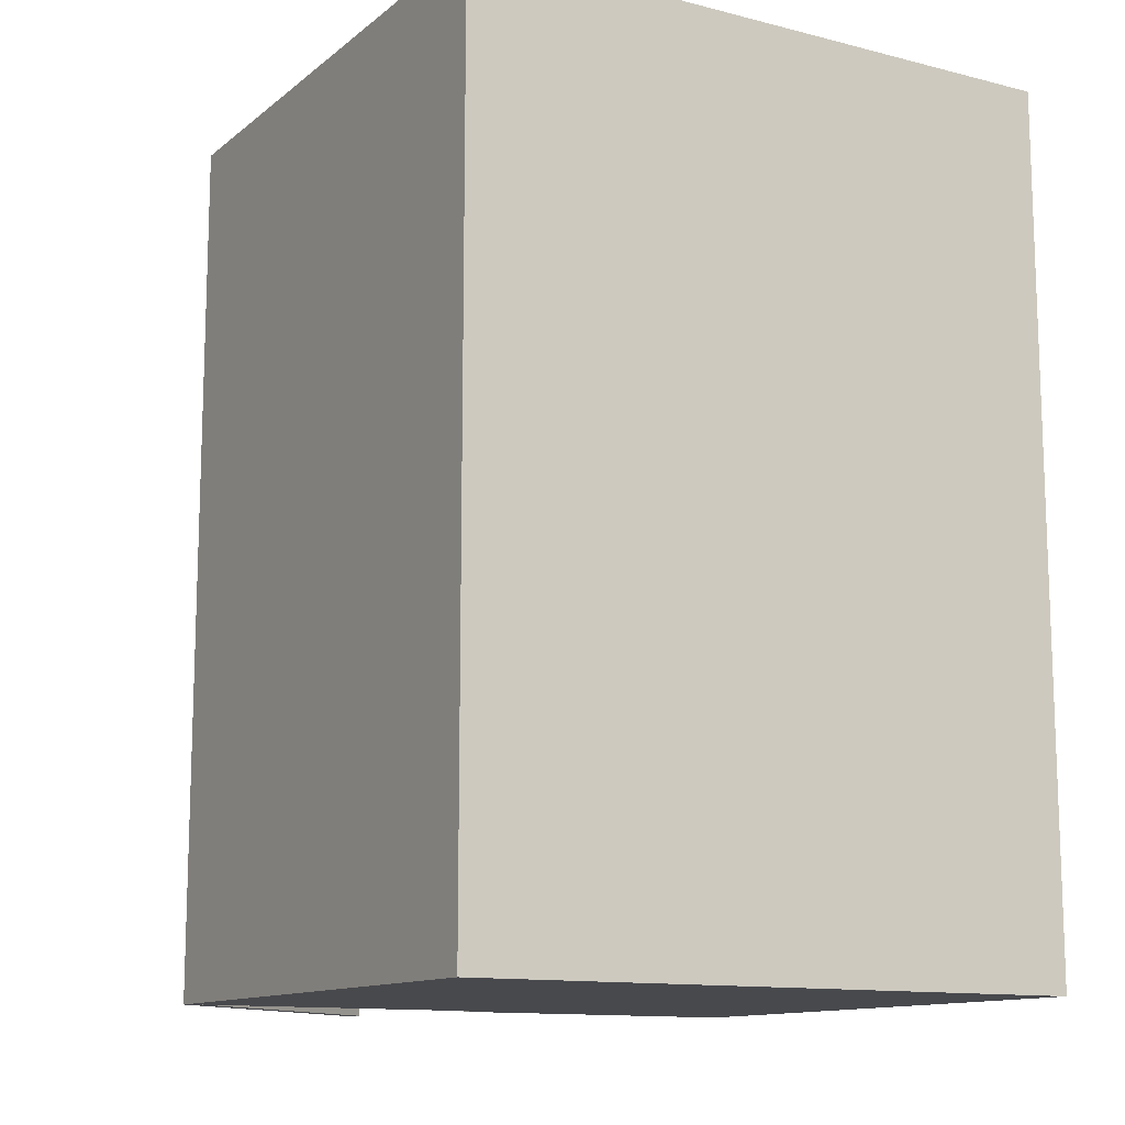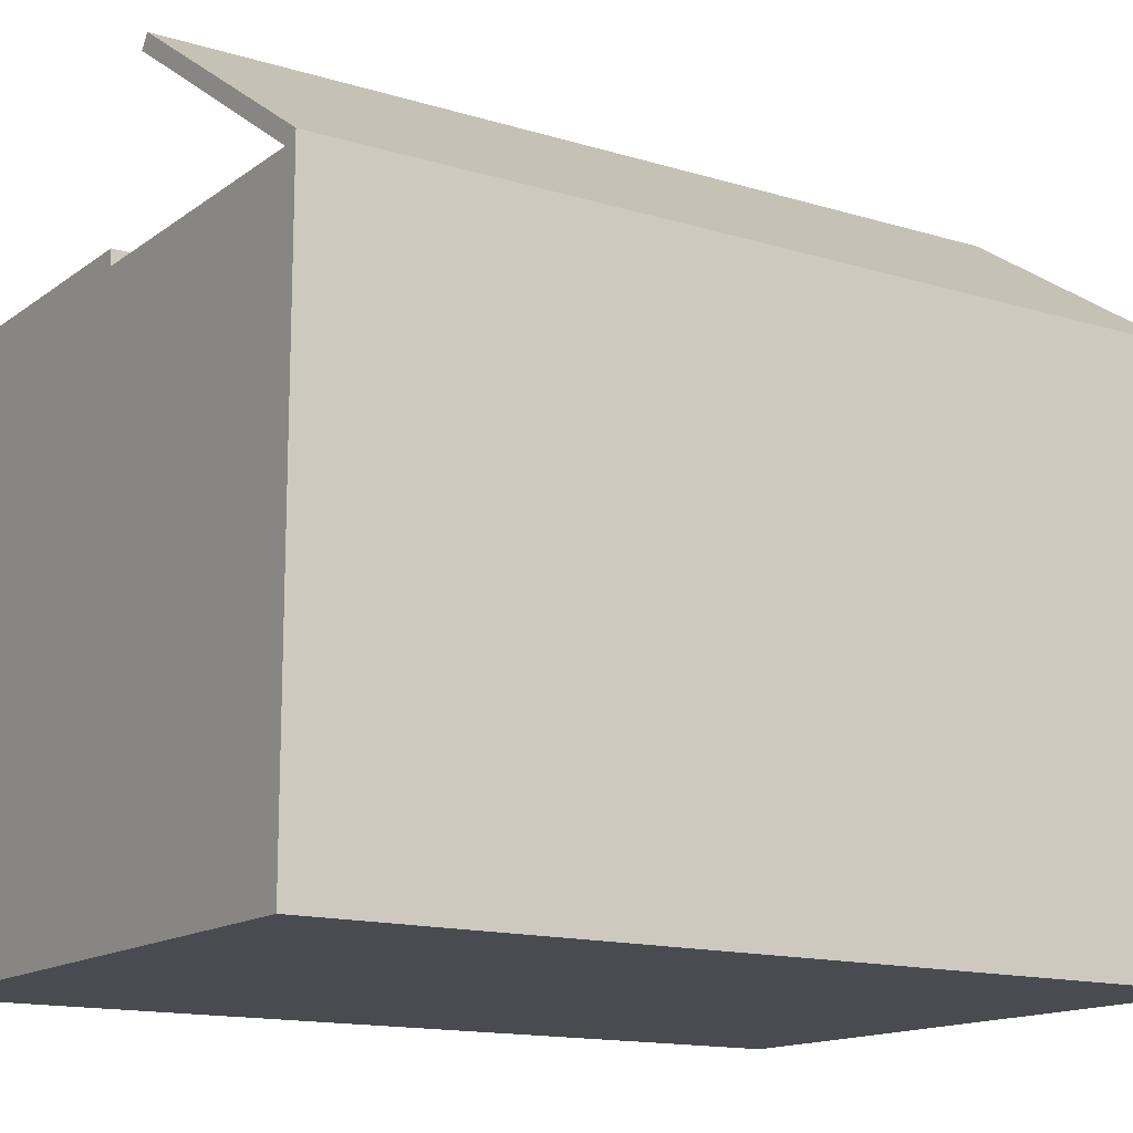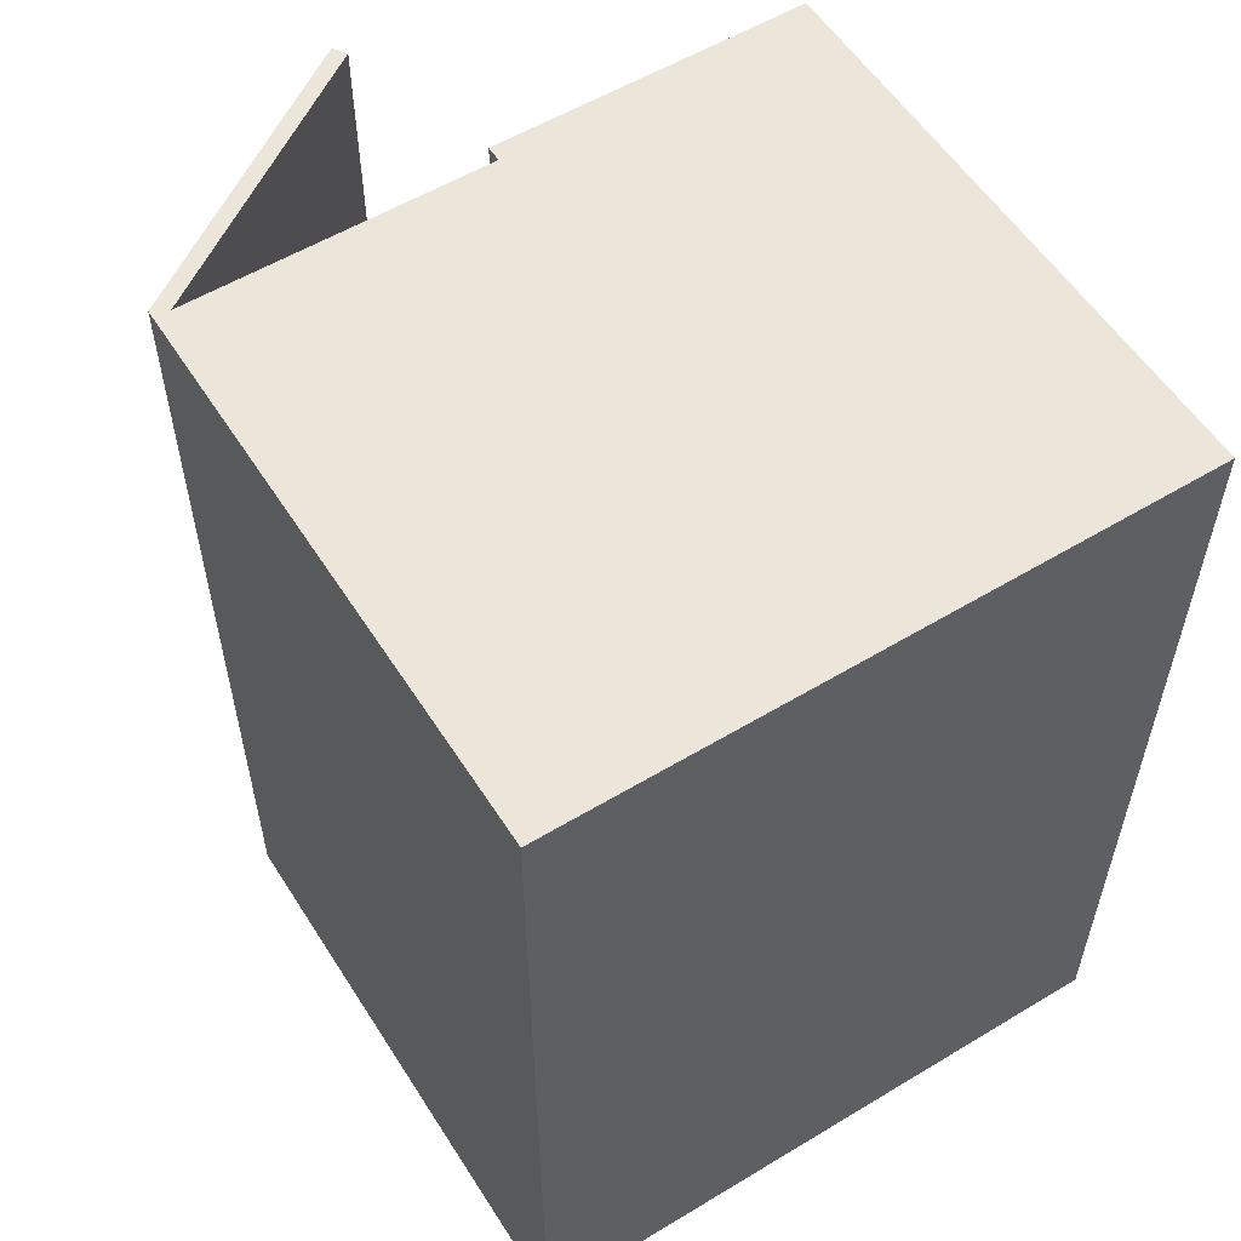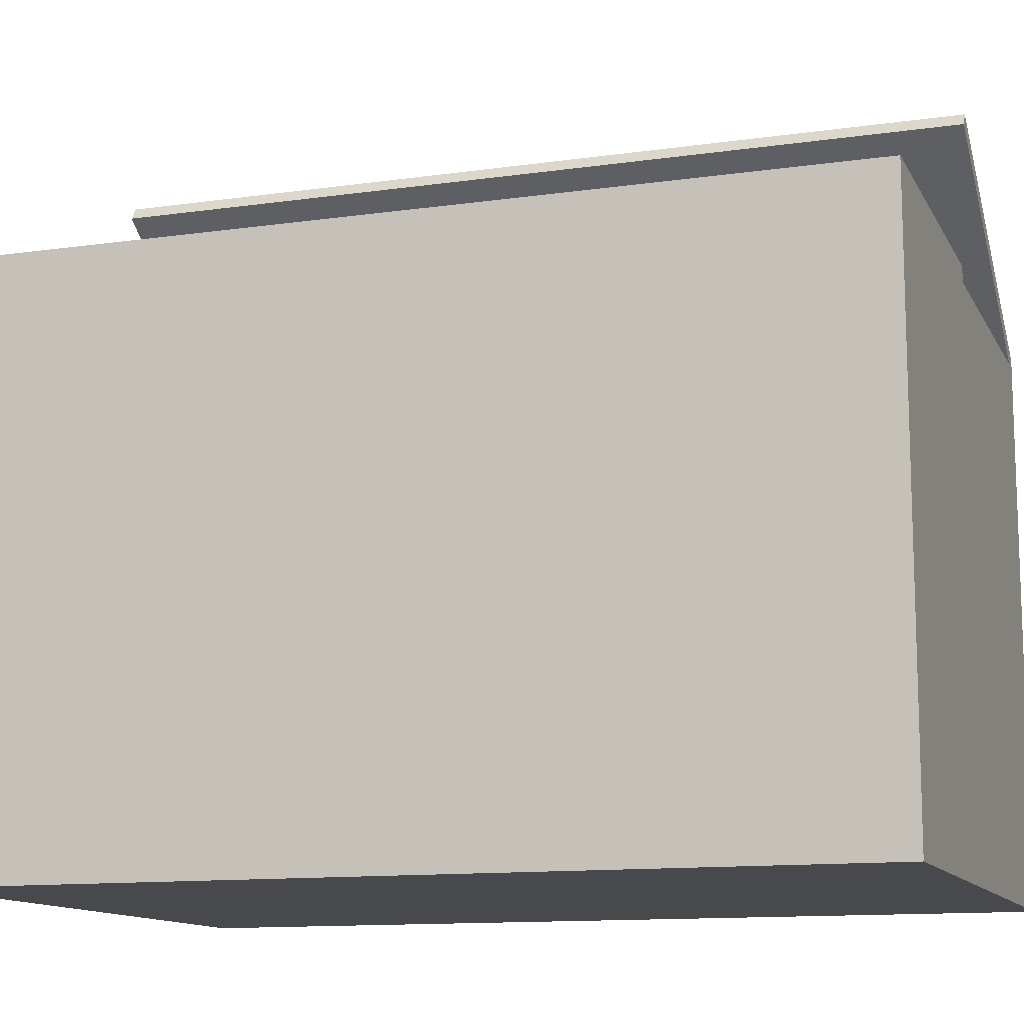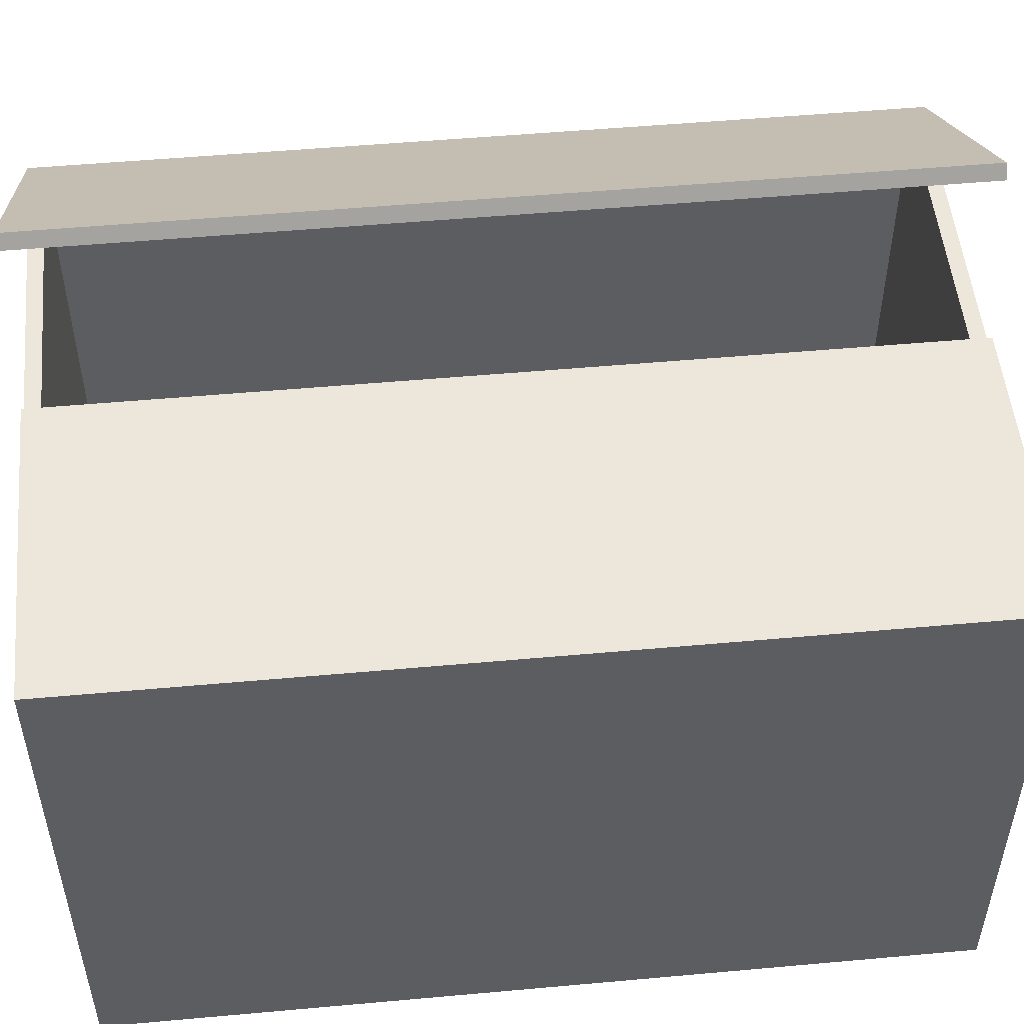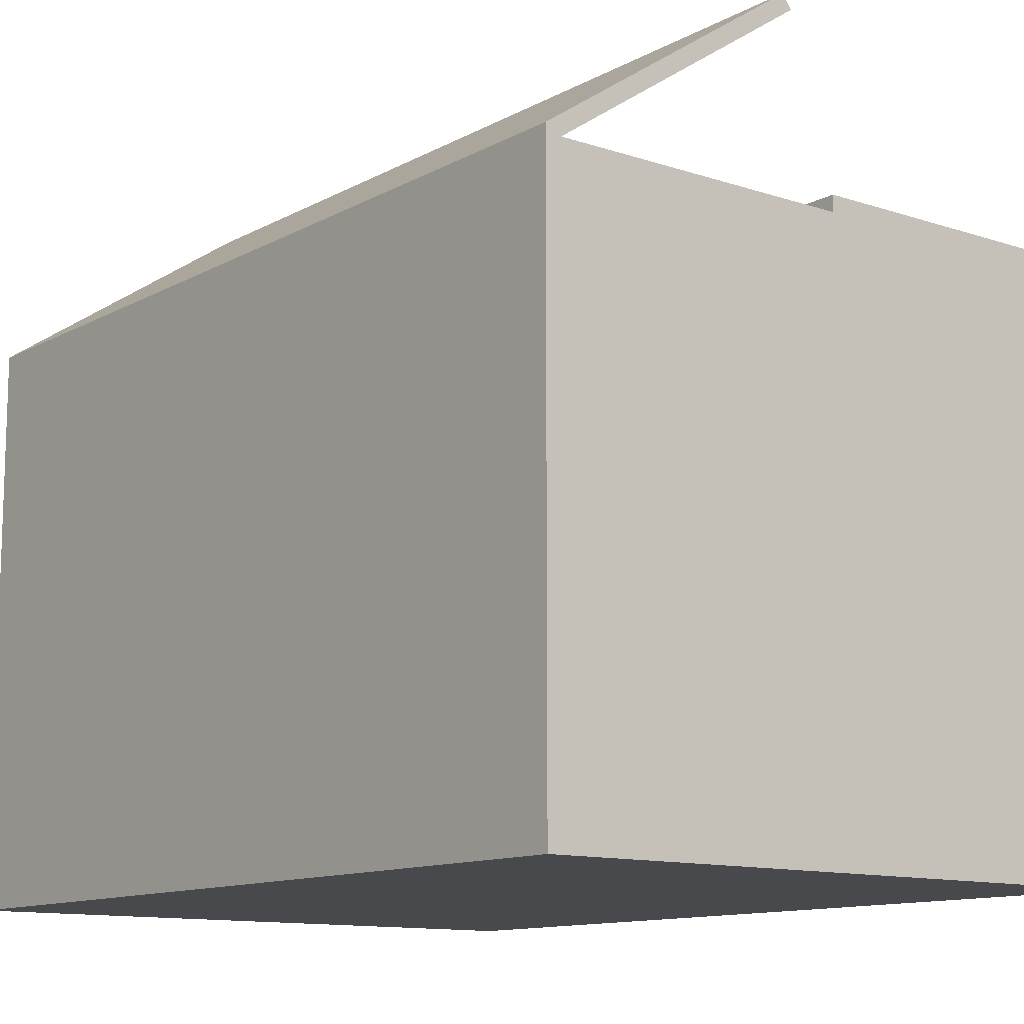
<metadata>
{"format":"obj","ext":"obj","renderer":"f3d","projection":"perspective","resolution":1024,"background":"white","views":[{"elev":-12.5,"azim":-30.5,"up":"+Z"},{"elev":-14.5,"azim":-123.4,"up":"+Y"},{"elev":56.3,"azim":-32.2,"up":"+Z"},{"elev":-12.3,"azim":108.6,"up":"+Y"},{"elev":51.7,"azim":84.4,"up":"+Y"},{"elev":-12.0,"azim":-38.3,"up":"+Y"}]}
</metadata>
<code>
g Chap01_Carton_06
v -0.175 0.3266 0.2578
v -0.02634 0.4269 0.2578
v -0.175 0.3266 0.2486
v -0.02634 0.4269 -0.2578
v -0.175 0.3266 -0.2486
v -0.175 0.3266 -0.2578
v -0.175 0.3266 0.2486
v -0.02634 0.4269 0.2578
v -0.02634 0.4269 -0.2578
v 0.1842 0.3358 -0.2578
v 0.1842 0.3358 0.2578
v 2.384e-08 0.3358 0.2578
v -5.245e-08 0.3358 -0.2578
v -0.175 0.3266 -0.2578
v -5.245e-08 0.3266 -0.2578
v -5.245e-08 0.3266 -0.2486
v -0.175 0.3266 -0.2486
v 0.1842 0 -0.2578
v 0.1842 0 0.2578
v 0.1842 0.3358 0.2578
v 0.1842 0.3358 -0.2578
v 0.1842 0 0.2578
v 0.1842 0 -0.2578
v -0.1842 0 -0.2578
v -0.1842 0 0.2578
v -0.1842 0 0.2578
v -0.1842 0 -0.2578
v -0.1842 0.3315 -0.2578
v -0.1842 0.3315 0.2578
v -0.03149 0.4345 0.2578
v -0.03149 0.4345 -0.2578
v -0.02634 0.4269 -0.2578
v -0.02634 0.4269 0.2578
v -0.1842 0 -0.2578
v -0.175 0.3266 -0.2578
v -0.1842 0.3315 -0.2578
v -5.245e-08 0.3266 -0.2578
v 0.1842 0 -0.2578
v 0.1842 0.3358 -0.2578
v -5.245e-08 0.3358 -0.2578
v -0.175 0.3266 0.2578
v -0.1842 0 0.2578
v -0.1842 0.3315 0.2578
v 0.1842 0 0.2578
v 2.384e-08 0.3266 0.2578
v 0.1842 0.3358 0.2578
v 2.384e-08 0.3358 0.2578
v 2.384e-08 0.3266 0.2578
v -0.175 0.3266 0.2578
v -0.175 0.3266 0.2486
v 2.384e-08 0.3266 0.2486
v -0.1842 0.3315 -0.2578
v -0.03149 0.4345 -0.2578
v -0.03149 0.4345 0.2578
v -0.1842 0.3315 0.2578
v -0.1842 0.3315 0.2578
v -0.03149 0.4345 0.2578
v -0.02634 0.4269 0.2578
v -0.175 0.3266 0.2578
v -0.175 0.3266 -0.2578
v -0.02634 0.4269 -0.2578
v -0.03149 0.4345 -0.2578
v -0.1842 0.3315 -0.2578
v -0.175 0.3266 -0.2486
v -0.175 0.009209 -0.2486
v -0.175 0.009209 0.2486
v -0.175 0.3266 0.2486
v -0.175 0.009209 -0.2486
v 0.175 0.009209 -0.2486
v 0.175 0.009209 0.2486
v -0.175 0.009209 0.2486
v 0.175 0.009209 -0.2486
v 0.175 0.3266 -0.2486
v 0.175 0.3266 0.2486
v 0.175 0.009209 0.2486
v 0.175 0.3266 -0.2486
v -5.245e-08 0.3266 -0.2486
v 2.384e-08 0.3266 0.2486
v 0.175 0.3266 0.2486
v 2.384e-08 0.3266 0.2486
v -0.175 0.3266 0.2486
v -0.175 0.009209 0.2486
v 0.175 0.009209 0.2486
v 0.175 0.3266 0.2486
v -0.175 0.3266 -0.2486
v -5.245e-08 0.3266 -0.2486
v -0.175 0.009209 -0.2486
v 0.175 0.009209 -0.2486
v 0.175 0.3266 -0.2486
v -5.245e-08 0.3266 -0.2578
v -5.245e-08 0.3358 -0.2578
v -5.245e-08 0.3266 -0.2486
v 2.384e-08 0.3358 0.2578
v 2.384e-08 0.3266 0.2486
v 2.384e-08 0.3266 0.2578
g Chap01_Carton_06_0
f 3 2 1
f 5 4 3
f 6 4 5
f 9 8 7
f 12 11 10
f 13 12 10
f 16 15 14
f 17 16 14
f 20 19 18
f 21 20 18
f 24 23 22
f 25 24 22
f 28 27 26
f 29 28 26
f 32 31 30
f 33 32 30
f 36 35 34
f 35 37 34
f 37 38 34
f 39 38 37
f 37 40 39
f 43 42 41
f 42 44 41
f 44 45 41
f 46 45 44
f 46 47 45
f 50 49 48
f 51 50 48
f 54 53 52
f 55 54 52
f 58 57 56
f 59 58 56
f 62 61 60
f 63 62 60
f 66 65 64
f 67 66 64
f 70 69 68
f 71 70 68
f 74 73 72
f 75 74 72
f 78 77 76
f 79 78 76
f 82 81 80
f 83 82 80
f 84 83 80
f 87 86 85
f 86 87 88
f 89 86 88
f 92 91 90
f 91 92 93
f 92 94 93
f 95 93 94

</code>
